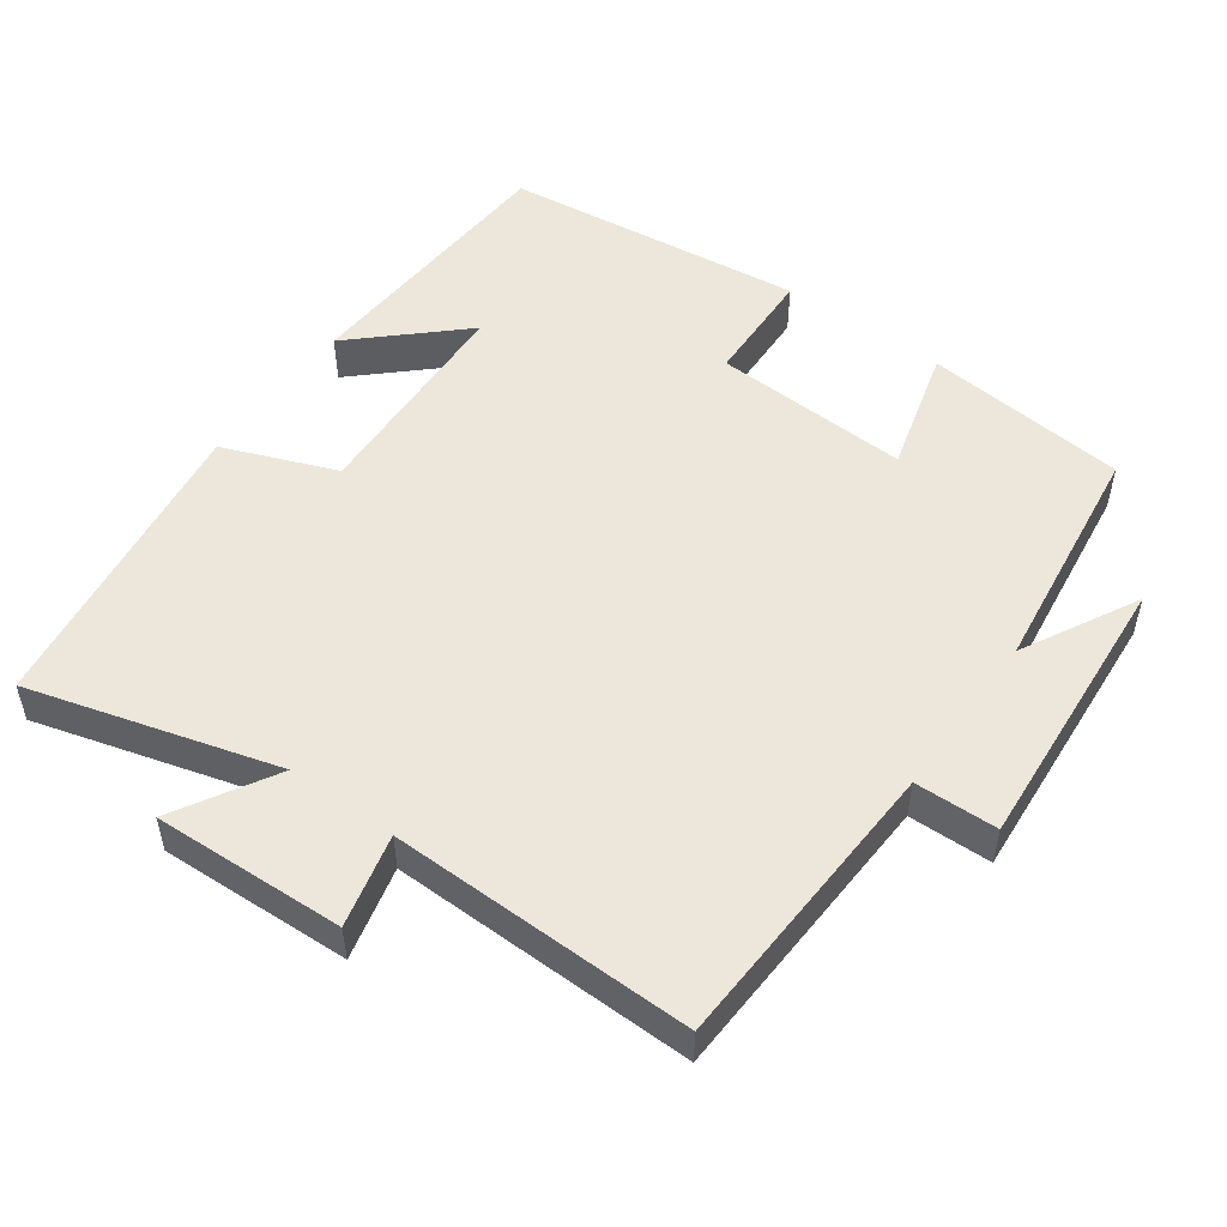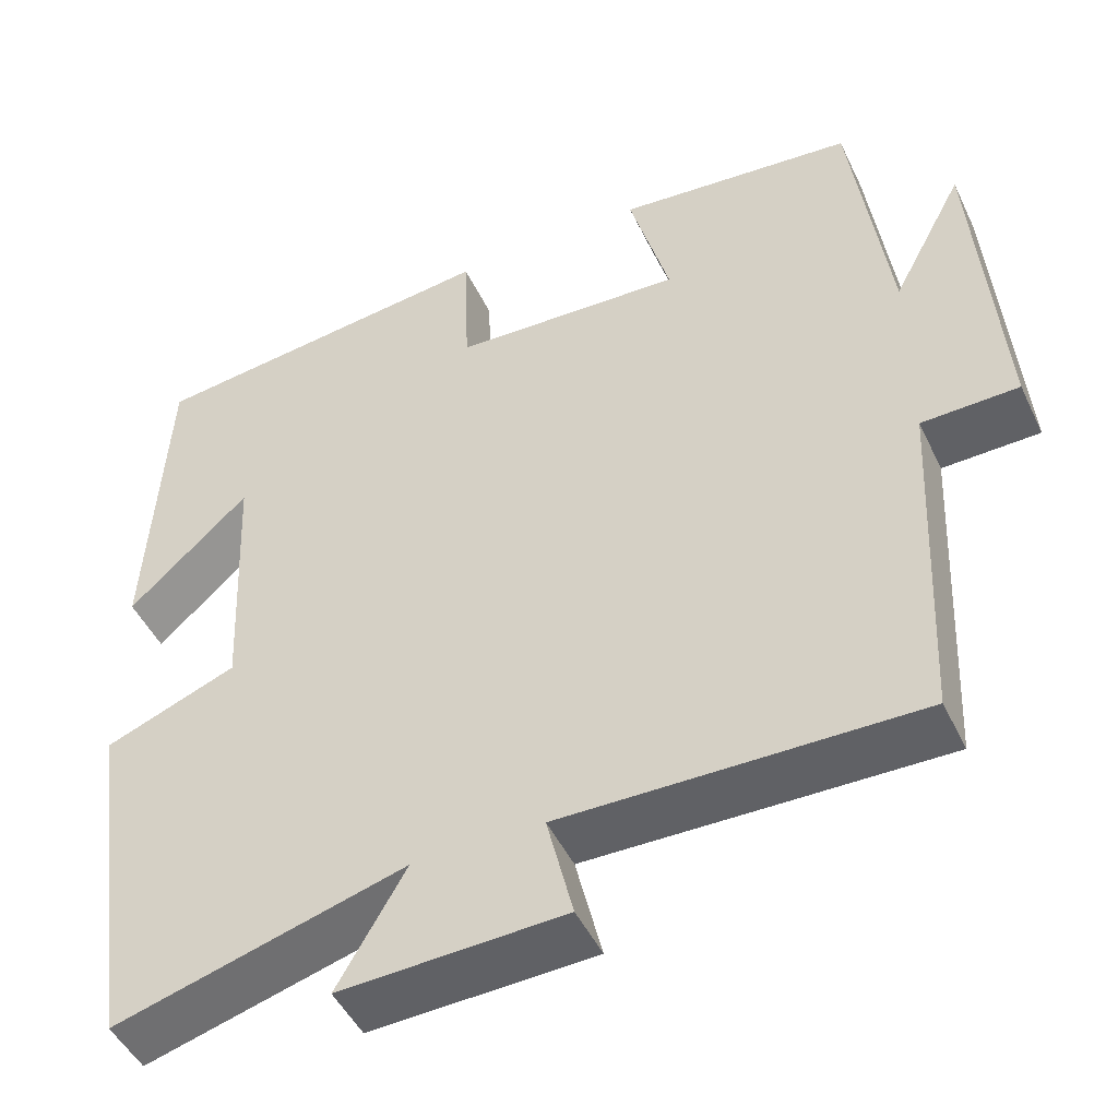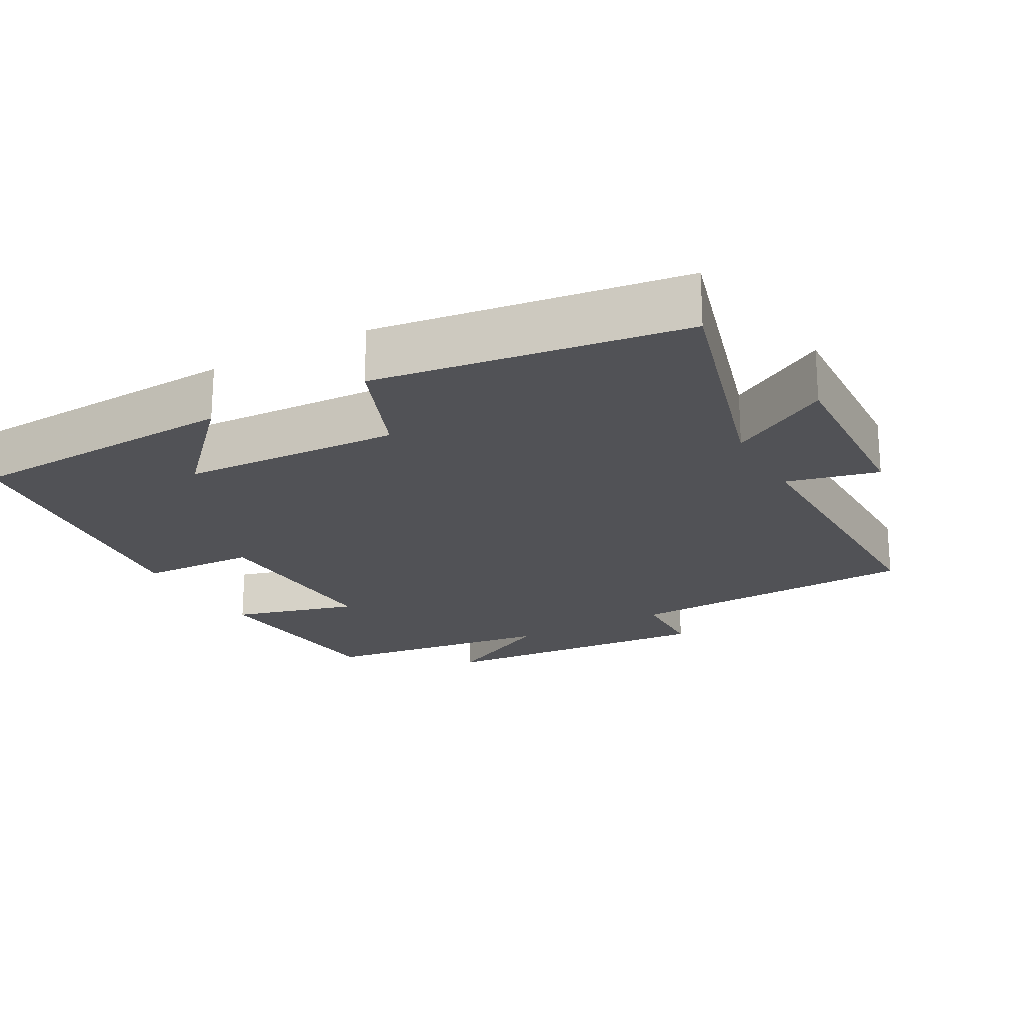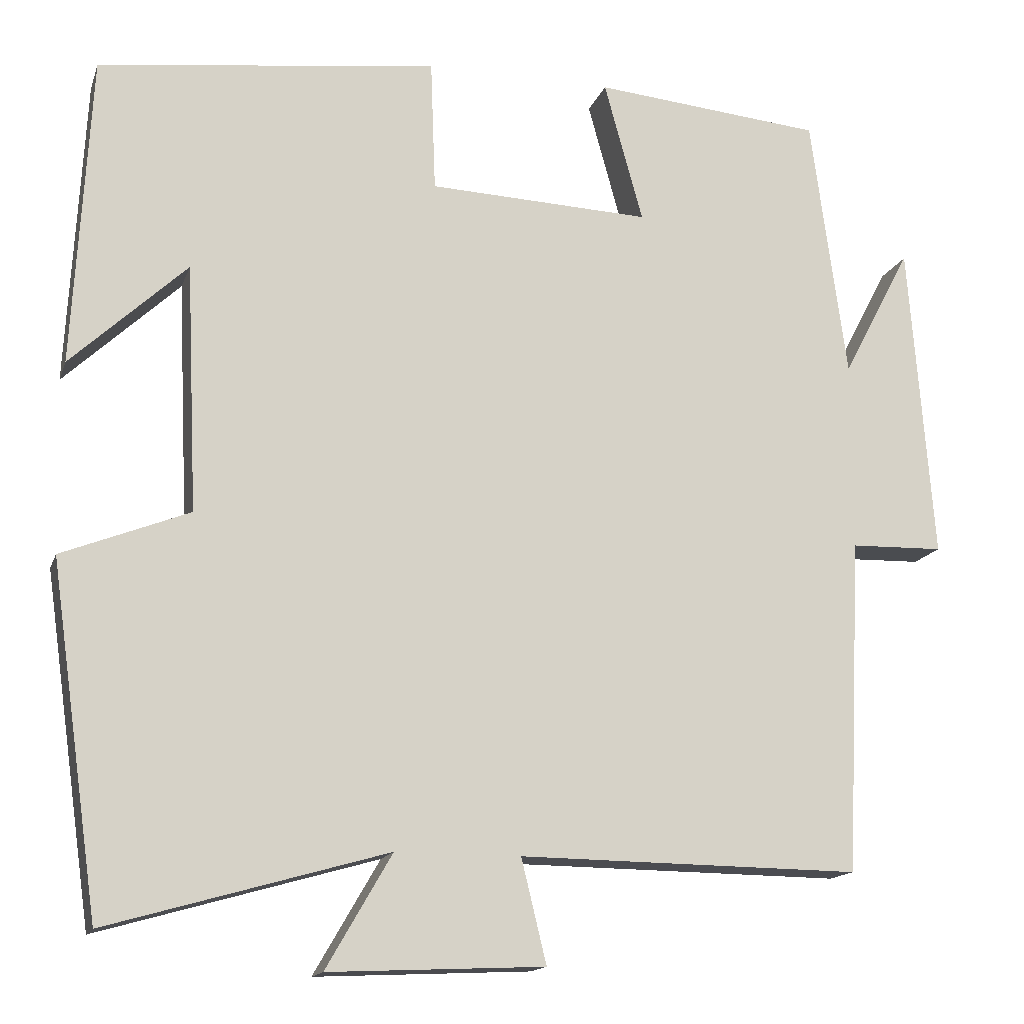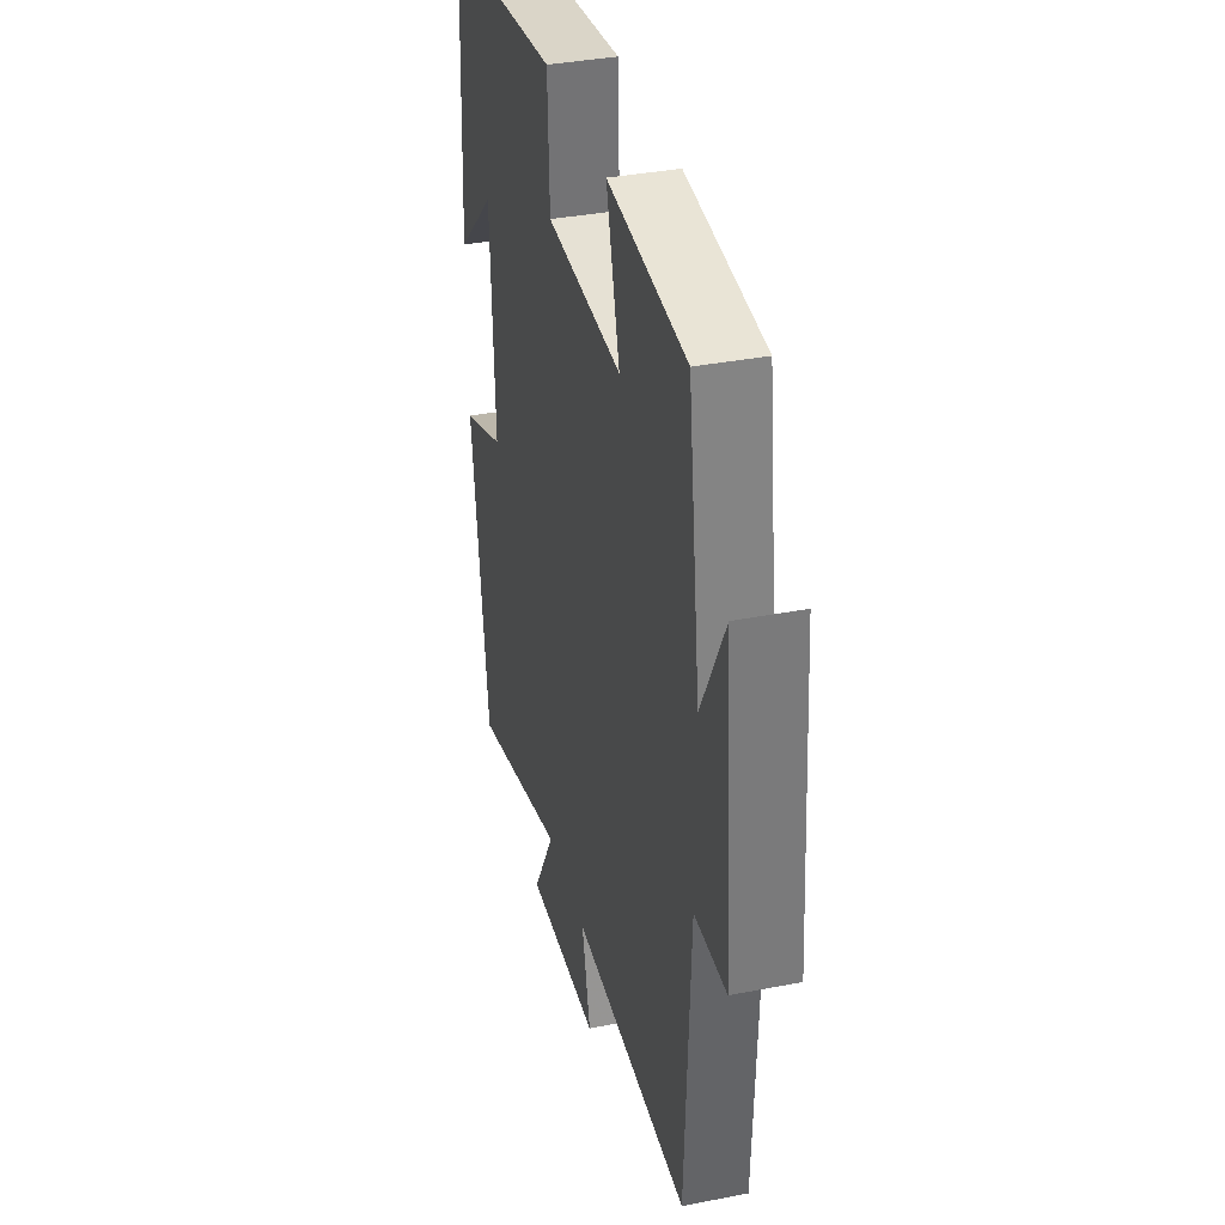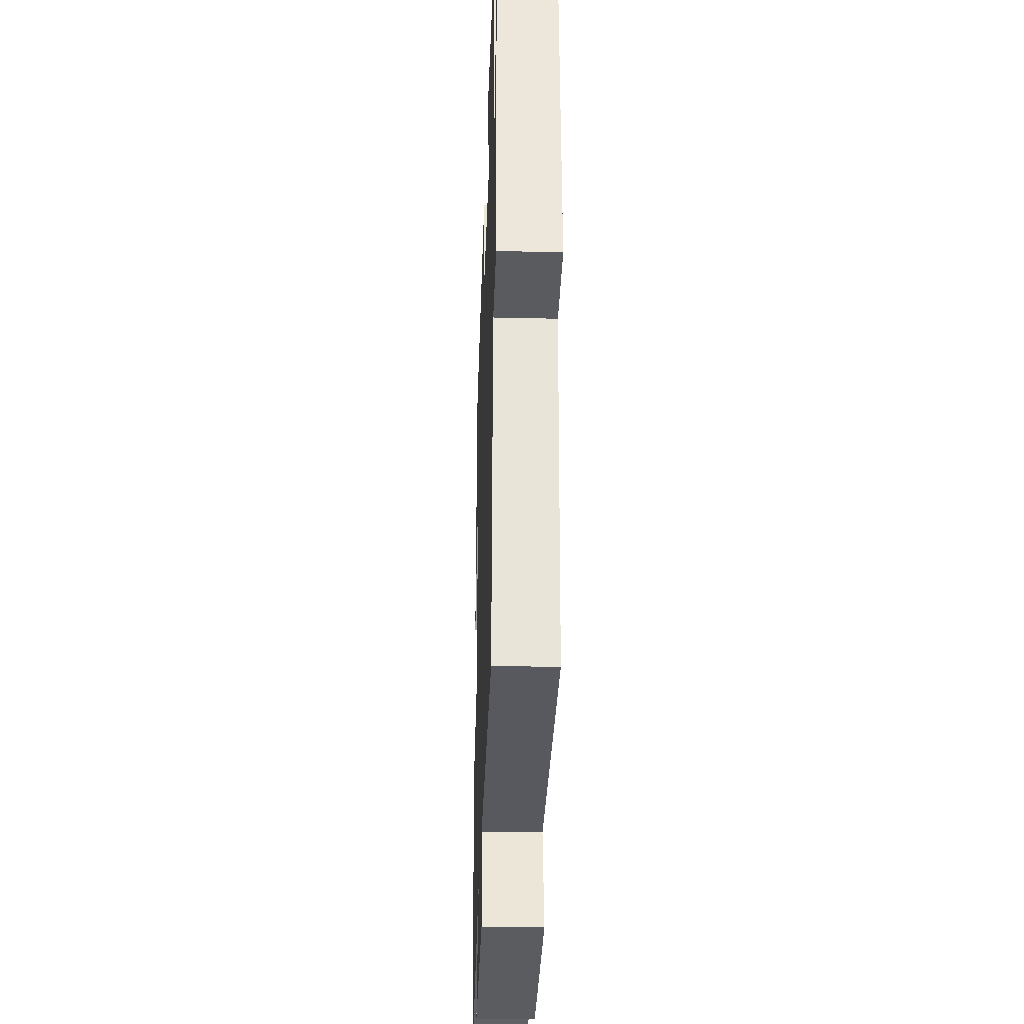
<metadata>
{"format":"obj","ext":"obj","renderer":"f3d","projection":"perspective","resolution":1024,"background":"white","views":[{"elev":51.7,"azim":-144.1,"up":"+Y"},{"elev":-47.6,"azim":-155.3,"up":"+Z"},{"elev":-21.2,"azim":118.9,"up":"+Y"},{"elev":-15.1,"azim":164.4,"up":"+Z"},{"elev":36.5,"azim":-104.2,"up":"+Z"},{"elev":-31.0,"azim":-91.9,"up":"+Z"}]}
</metadata>
<code>
v -0.481 0.07 -0.505
v -0.5 0.07 -0.091
v -0.615 0.07 -0.088
v -0.585 0.07 0.306
v -0.5 0.07 0.145
v -0.456 0.07 0.473
v -0.173 0.07 0.5
v -0.221 0.07 0.325
v 0.053 0.07 0.337
v 0.059 0.07 0.5
v 0.479 0.07 0.449
v 0.5 0.07 0.064
v 0.357 0.07 0.198
v 0.343 0.07 -0.108
v 0.5 0.07 -0.17
v 0.439 0.07 -0.598
v 0.095 0.07 -0.5
v 0.176 0.07 -0.64
v -0.09 0.07 -0.628
v -0.059 0.07 -0.5
v -0.481 0 -0.505
v -0.5 0 -0.091
v -0.615 0 -0.088
v -0.585 0 0.306
v -0.5 0 0.145
v -0.456 0 0.473
v -0.173 0 0.5
v -0.221 0 0.325
v 0.053 0 0.337
v 0.059 0 0.5
v 0.479 0 0.449
v 0.5 0 0.064
v 0.357 0 0.198
v 0.343 0 -0.108
v 0.5 0 -0.17
v 0.439 0 -0.598
v 0.095 0 -0.5
v 0.176 0 -0.64
v -0.09 0 -0.628
v -0.059 0 -0.5
f 17 18 19 20
f 14 15 16 17
f 13 14 17 20
f 10 11 12 13
f 9 10 13
f 8 9 13 20
f 5 6 7 8
f 5 8 20 1
f 2 3 4 5
f 1 2 5
f 40 39 38 37
f 37 36 35 34
f 40 37 34 33
f 33 32 31 30
f 33 30 29
f 40 33 29 28
f 28 27 26 25
f 21 40 28 25
f 25 24 23 22
f 25 22 21
f 1 21 22 2
f 2 22 23 3
f 3 23 24 4
f 4 24 25 5
f 5 25 26 6
f 6 26 27 7
f 7 27 28 8
f 8 28 29 9
f 9 29 30 10
f 10 30 31 11
f 11 31 32 12
f 12 32 33 13
f 13 33 34 14
f 14 34 35 15
f 15 35 36 16
f 16 36 37 17
f 17 37 38 18
f 18 38 39 19
f 19 39 40 20
f 20 40 21 1

</code>
